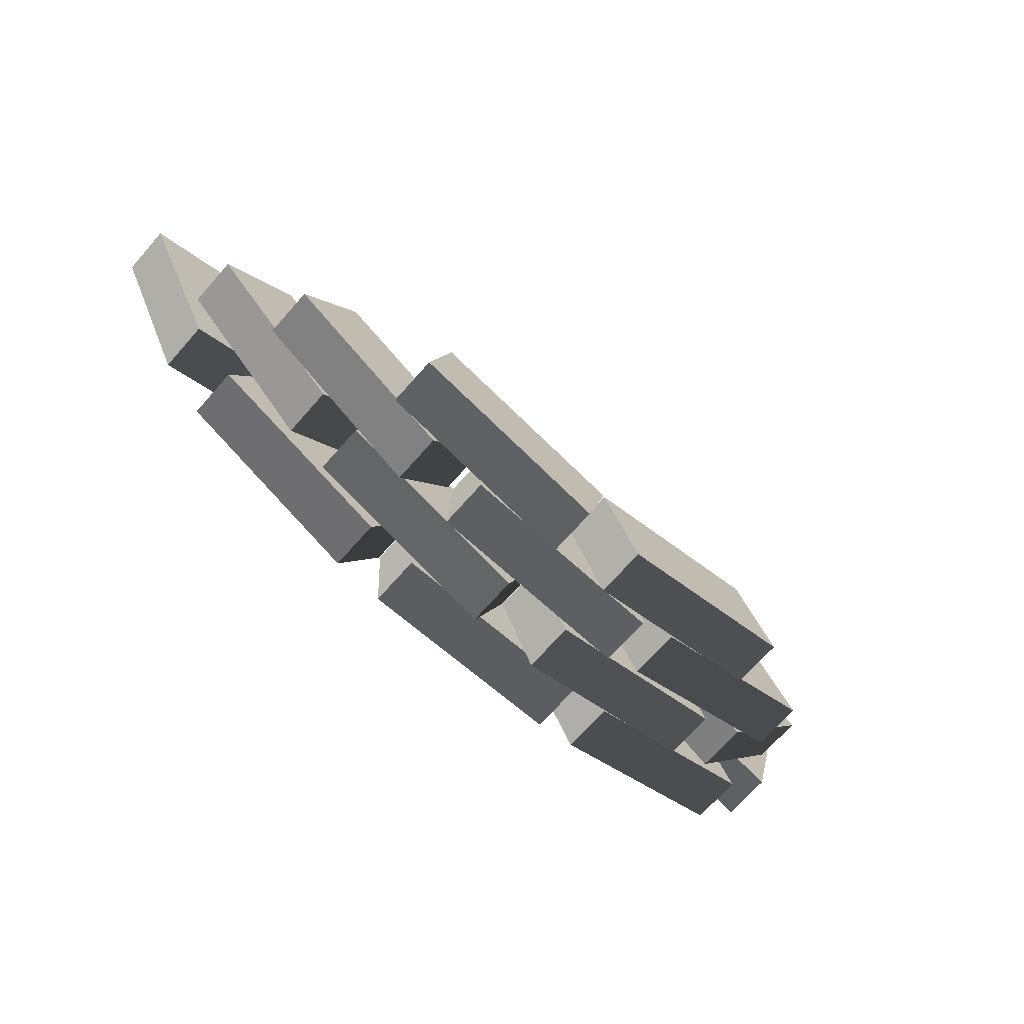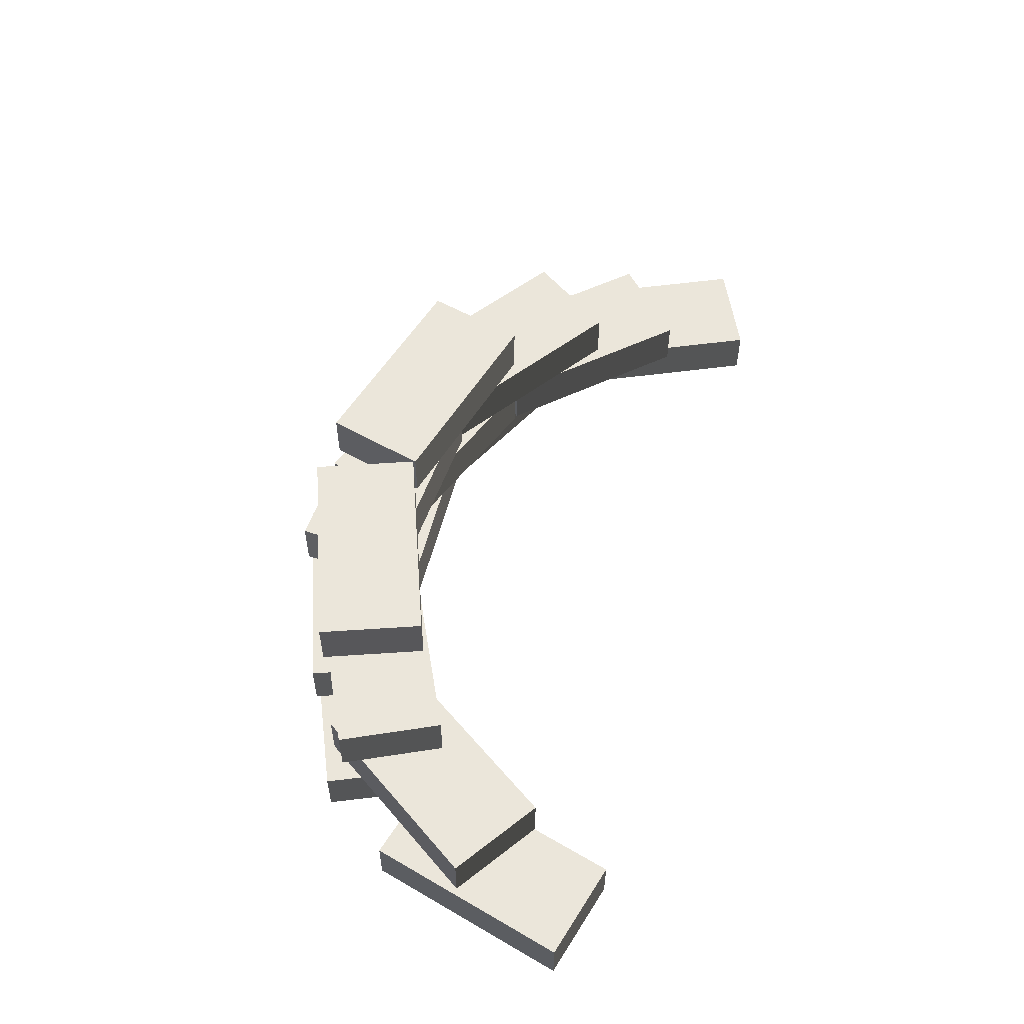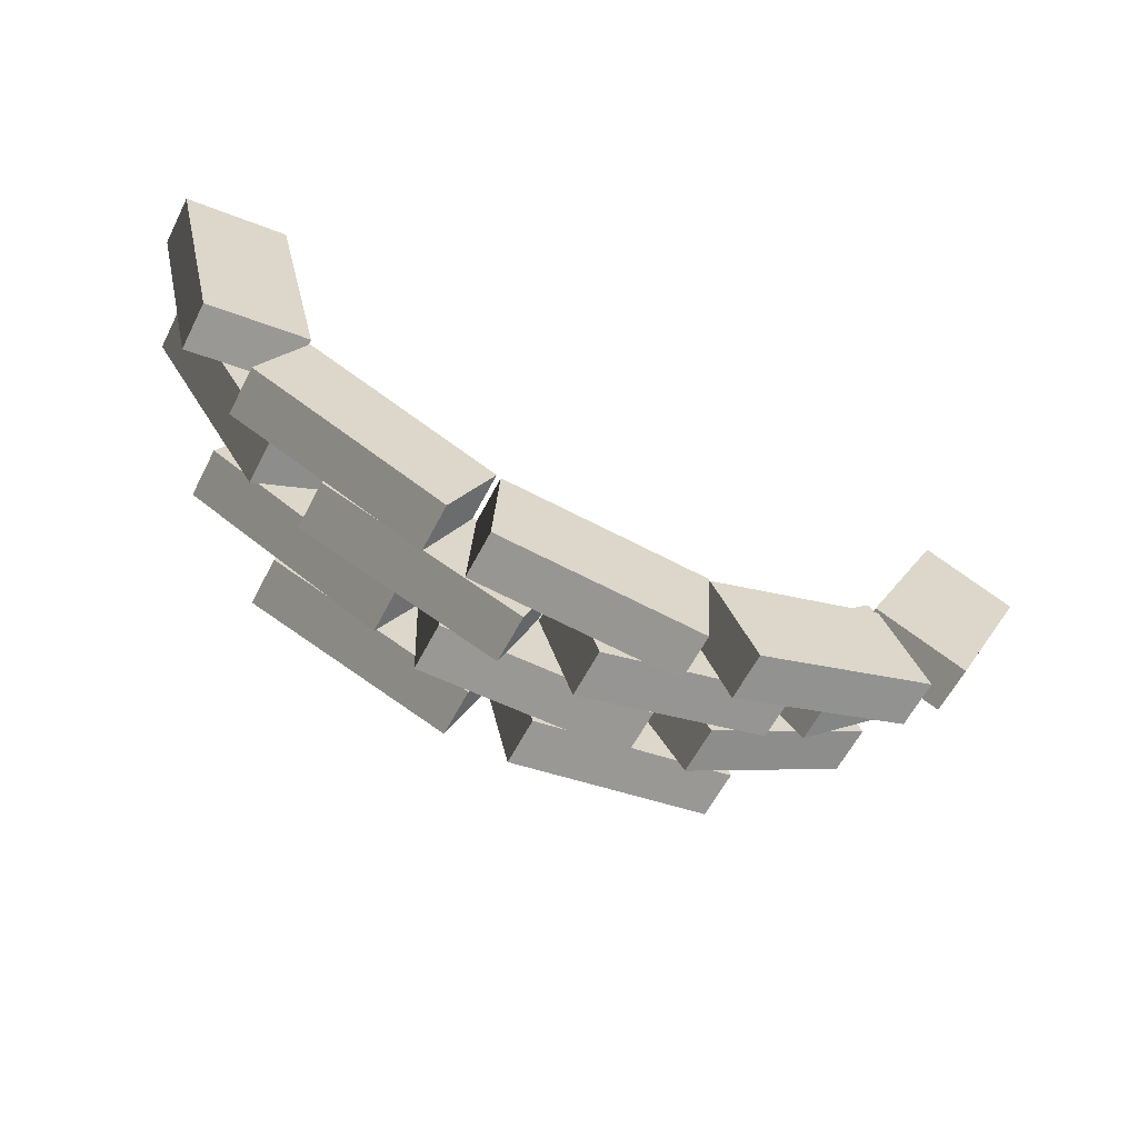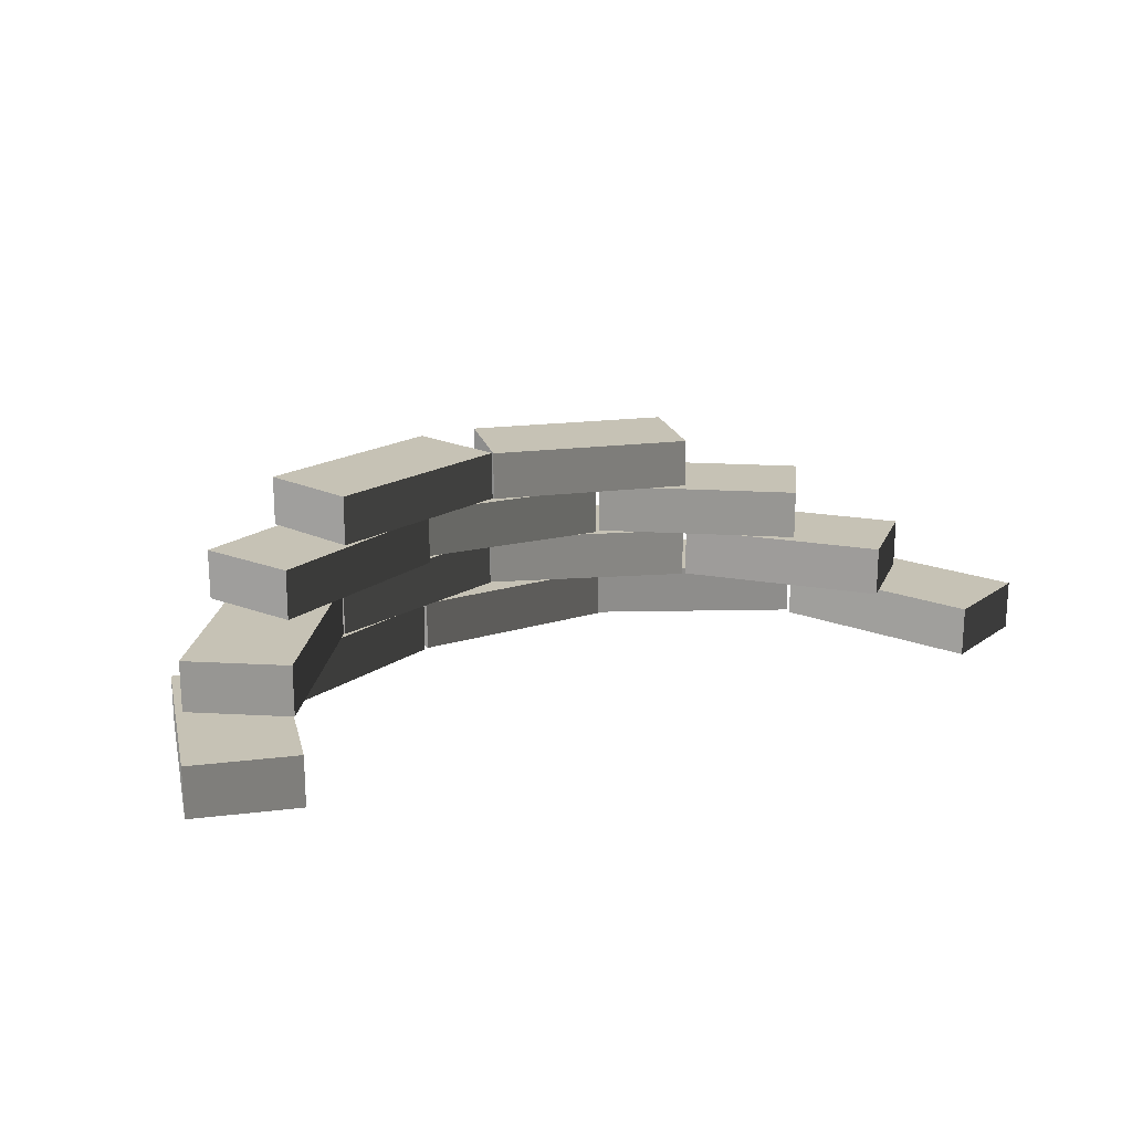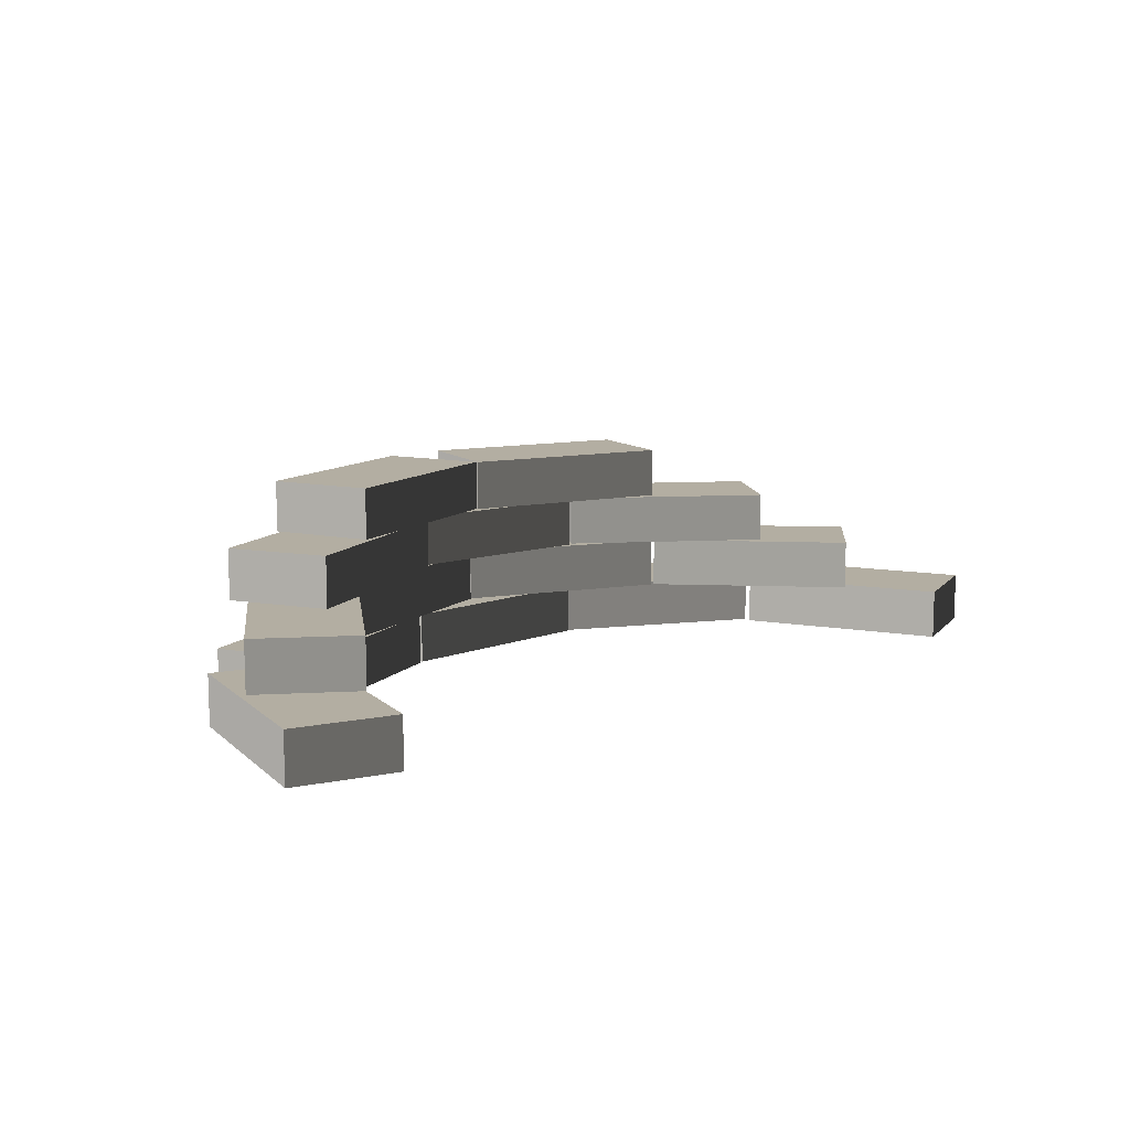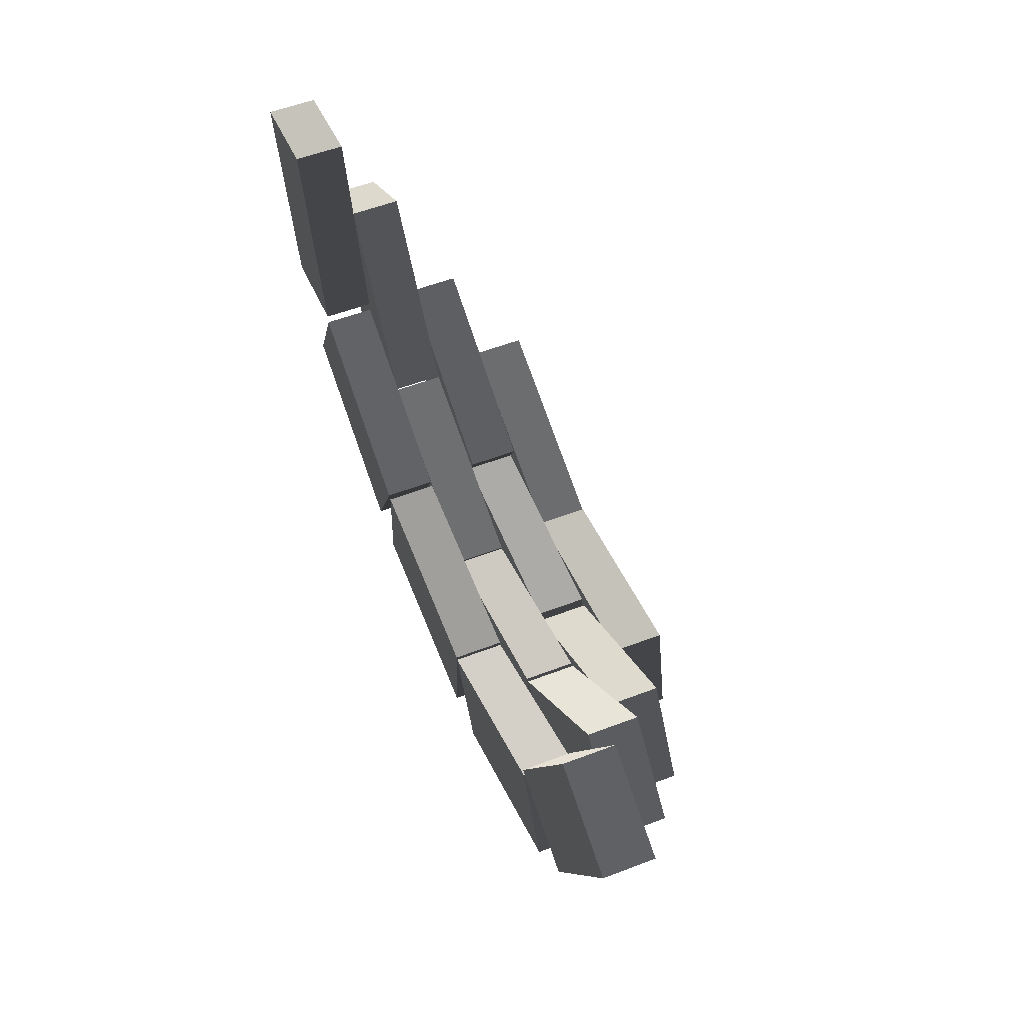
<metadata>
{"format":"obj","ext":"obj","renderer":"f3d","projection":"perspective","resolution":1024,"background":"white","views":[{"elev":-71.0,"azim":138.4,"up":"+Z"},{"elev":54.9,"azim":-72.4,"up":"+Y"},{"elev":-60.2,"azim":-27.2,"up":"+Z"},{"elev":18.9,"azim":-27.0,"up":"+Y"},{"elev":10.8,"azim":-40.7,"up":"+Y"},{"elev":56.8,"azim":68.4,"up":"+Z"}]}
</metadata>
<code>
v 0.6508 0 -0.7181
v 0.6508 0.3576 -0.7181
v 0.6066 0.3576 -1.465
v 0.6066 0 -1.465
v 0.6508 0.3576 -0.7181
v -0.8551 0.3576 -0.629
v -0.8993 0.3576 -1.376
v 0.6066 0.3576 -1.465
v -0.8551 0.3576 -0.629
v -0.8551 0 -0.629
v -0.8993 0 -1.376
v -0.8993 0.3576 -1.376
v -0.8551 0 -0.629
v 0.6508 0 -0.7181
v 0.6066 0 -1.465
v -0.8993 0 -1.376
v 0.6066 0 -1.465
v 0.6066 0.3576 -1.465
v -0.8993 0.3576 -1.376
v -0.8993 0 -1.376
v -0.8551 0 -0.629
v -0.8551 0.3576 -0.629
v 0.6508 0.3576 -0.7181
v 0.6508 0 -0.7181
v -0.2269 0.3572 -0.8456
v -0.2269 0.7148 -0.8456
v -0.4965 0.7148 -1.543
v -0.4965 0.3572 -1.543
v -0.2269 0.7148 -0.8456
v -1.634 0.7148 -0.302
v -1.904 0.7148 -0.9998
v -0.4965 0.7148 -1.543
v -1.634 0.7148 -0.302
v -1.634 0.3572 -0.302
v -1.904 0.3572 -0.9998
v -1.904 0.7148 -0.9998
v -1.634 0.3572 -0.302
v -0.2269 0.3572 -0.8456
v -0.4965 0.3572 -1.543
v -1.904 0.3572 -0.9998
v -0.4965 0.3572 -1.543
v -0.4965 0.7148 -1.543
v -1.904 0.7148 -0.9998
v -1.904 0.3572 -0.9998
v -1.634 0.3572 -0.302
v -1.634 0.7148 -0.302
v -0.2269 0.7148 -0.8456
v -0.2269 0.3572 -0.8456
v 1.203 0.3572 -0.3521
v 1.203 0.7148 -0.3521
v 1.451 0.7148 -1.058
v 1.451 0.3572 -1.058
v 1.203 0.7148 -0.3521
v -0.2203 0.7148 -0.8521
v 0.02767 0.7148 -1.558
v 1.451 0.7148 -1.058
v -0.2203 0.7148 -0.8521
v -0.2203 0.3572 -0.8521
v 0.02767 0.3572 -1.558
v 0.02767 0.7148 -1.558
v -0.2203 0.3572 -0.8521
v 1.203 0.3572 -0.3521
v 1.451 0.3572 -1.058
v 0.02767 0.3572 -1.558
v 1.451 0.3572 -1.058
v 1.451 0.7148 -1.058
v 0.02767 0.7148 -1.558
v 0.02767 0.3572 -1.558
v -0.2203 0.3572 -0.8521
v -0.2203 0.7148 -0.8521
v 1.203 0.7148 -0.3521
v 1.203 0.3572 -0.3521
v 0.5773 0.7147 -0.6211
v 0.5773 1.072 -0.6211
v 0.6027 1.072 -1.369
v 0.6027 0.7147 -1.369
v 0.5773 1.072 -0.6211
v -0.9305 1.072 -0.6724
v -0.905 1.072 -1.42
v 0.6027 1.072 -1.369
v -0.9305 1.072 -0.6724
v -0.9305 0.7147 -0.6724
v -0.905 0.7147 -1.42
v -0.905 1.072 -1.42
v -0.9305 0.7147 -0.6724
v 0.5773 0.7147 -0.6211
v 0.6027 0.7147 -1.369
v -0.905 0.7147 -1.42
v 0.6027 0.7147 -1.369
v 0.6027 1.072 -1.369
v -0.905 1.072 -1.42
v -0.905 0.7147 -1.42
v -0.9305 0.7147 -0.6724
v -0.9305 1.072 -0.6724
v 0.5773 1.072 -0.6211
v 0.5773 0.7147 -0.6211
v -0.2526 1.072 -0.7305
v -0.2526 1.429 -0.7305
v -0.5288 1.429 -1.426
v -0.5288 1.072 -1.426
v -0.2526 1.429 -0.7305
v -1.655 1.429 -0.1735
v -1.931 1.429 -0.8687
v -0.5288 1.429 -1.426
v -1.655 1.429 -0.1735
v -1.655 1.072 -0.1735
v -1.931 1.072 -0.8687
v -1.931 1.429 -0.8687
v -1.655 1.072 -0.1735
v -0.2526 1.072 -0.7305
v -0.5288 1.072 -1.426
v -1.931 1.072 -0.8687
v -0.5288 1.072 -1.426
v -0.5288 1.429 -1.426
v -1.931 1.429 -0.8687
v -1.931 1.072 -0.8687
v -1.655 1.072 -0.1735
v -1.655 1.429 -0.1735
v -0.2526 1.429 -0.7305
v -0.2526 1.072 -0.7305
v 2.029 0 -0.1038
v 2.029 0.3576 -0.1038
v 2.344 0.3576 -0.7826
v 2.344 0 -0.7826
v 2.029 0.3576 -0.1038
v 0.6602 0.3576 -0.7377
v 0.9745 0.3576 -1.417
v 2.344 0.3576 -0.7826
v 0.6602 0.3576 -0.7377
v 0.6602 0 -0.7377
v 0.9745 0 -1.417
v 0.9745 0.3576 -1.417
v 0.6602 0 -0.7377
v 2.029 0 -0.1038
v 2.344 0 -0.7826
v 0.9745 0 -1.417
v 2.344 0 -0.7826
v 2.344 0.3576 -0.7826
v 0.9745 0.3576 -1.417
v 0.9745 0 -1.417
v 0.6602 0 -0.7377
v 0.6602 0.3576 -0.7377
v 2.029 0.3576 -0.1038
v 2.029 0 -0.1038
v 2.67 0 1.314
v 2.67 0.3576 1.314
v 3.344 0.3576 0.9906
v 3.344 0 0.9906
v 2.67 0.3576 1.314
v 2.017 0.3576 -0.04547
v 2.691 0.3576 -0.3693
v 3.344 0.3576 0.9906
v 2.017 0.3576 -0.04547
v 2.017 0 -0.04547
v 2.691 0 -0.3693
v 2.691 0.3576 -0.3693
v 2.017 0 -0.04547
v 2.67 0 1.314
v 3.344 0 0.9906
v 2.691 0 -0.3693
v 3.344 0 0.9906
v 3.344 0.3576 0.9906
v 2.691 0.3576 -0.3693
v 2.691 0 -0.3693
v 2.017 0 -0.04547
v 2.017 0.3576 -0.04547
v 2.67 0.3576 1.314
v 2.67 0 1.314
v 2.281 0.3572 0.7337
v 2.281 0.7148 0.7337
v 2.817 0.7148 0.212
v 2.817 0.3572 0.212
v 2.281 0.7148 0.7337
v 1.229 0.7148 -0.3476
v 1.765 0.7148 -0.8693
v 2.817 0.7148 0.212
v 1.229 0.7148 -0.3476
v 1.229 0.3572 -0.3476
v 1.765 0.3572 -0.8693
v 1.765 0.7148 -0.8693
v 1.229 0.3572 -0.3476
v 2.281 0.3572 0.7337
v 2.817 0.3572 0.212
v 1.765 0.3572 -0.8693
v 2.817 0.3572 0.212
v 2.817 0.7148 0.212
v 1.765 0.7148 -0.8693
v 1.765 0.3572 -0.8693
v 1.229 0.3572 -0.3476
v 1.229 0.7148 -0.3476
v 2.281 0.7148 0.7337
v 2.281 0.3572 0.7337
v 1.876 0.7147 0.1893
v 1.876 1.072 0.1893
v 2.291 1.072 -0.4333
v 2.291 0.7147 -0.4333
v 1.876 1.072 0.1893
v 0.6208 1.072 -0.6469
v 1.036 1.072 -1.27
v 2.291 1.072 -0.4333
v 0.6208 1.072 -0.6469
v 0.6208 0.7147 -0.6469
v 1.036 0.7147 -1.27
v 1.036 1.072 -1.27
v 0.6208 0.7147 -0.6469
v 1.876 0.7147 0.1893
v 2.291 0.7147 -0.4333
v 1.036 0.7147 -1.27
v 2.291 0.7147 -0.4333
v 2.291 1.072 -0.4333
v 1.036 1.072 -1.27
v 1.036 0.7147 -1.27
v 0.6208 0.7147 -0.6469
v 0.6208 1.072 -0.6469
v 1.876 1.072 0.1893
v 1.876 0.7147 0.1893
v 1.219 1.072 -0.365
v 1.219 1.429 -0.365
v 1.392 1.429 -1.093
v 1.392 1.072 -1.093
v 1.219 1.429 -0.365
v -0.2488 1.429 -0.7143
v -0.07558 1.429 -1.442
v 1.392 1.429 -1.093
v -0.2488 1.429 -0.7143
v -0.2488 1.072 -0.7143
v -0.07558 1.072 -1.442
v -0.07558 1.429 -1.442
v -0.2488 1.072 -0.7143
v 1.219 1.072 -0.365
v 1.392 1.072 -1.093
v -0.07558 1.072 -1.442
v 1.392 1.072 -1.093
v 1.392 1.429 -1.093
v -0.07558 1.429 -1.442
v -0.07558 1.072 -1.442
v -0.2488 1.072 -0.7143
v -0.2488 1.429 -0.7143
v 1.219 1.429 -0.365
v 1.219 1.072 -0.365
v -0.8852 0 -0.6126
v -0.8852 0.3576 -0.6126
v -1.2 0.3576 -1.291
v -1.2 0 -1.291
v -0.8852 0.3576 -0.6126
v -2.254 0.3576 0.02169
v -2.568 0.3576 -0.6571
v -1.2 0.3576 -1.291
v -2.254 0.3576 0.02169
v -2.254 0 0.02169
v -2.568 0 -0.6571
v -2.568 0.3576 -0.6571
v -2.254 0 0.02169
v -0.8852 0 -0.6126
v -1.2 0 -1.291
v -2.568 0 -0.6571
v -1.2 0 -1.291
v -1.2 0.3576 -1.291
v -2.568 0.3576 -0.6571
v -2.568 0 -0.6571
v -2.254 0 0.02169
v -2.254 0.3576 0.02169
v -0.8852 0.3576 -0.6126
v -0.8852 0 -0.6126
v -2.255 0 0.09359
v -2.255 0.3576 0.09359
v -2.981 0.3576 -0.08637
v -2.981 0 -0.08637
v -2.255 0.3576 0.09359
v -2.618 0.3576 1.558
v -3.344 0.3576 1.378
v -2.981 0.3576 -0.08637
v -2.618 0.3576 1.558
v -2.618 0 1.558
v -3.344 0 1.378
v -3.344 0.3576 1.378
v -2.618 0 1.558
v -2.255 0 0.09359
v -2.981 0 -0.08637
v -3.344 0 1.378
v -2.981 0 -0.08637
v -2.981 0.3576 -0.08637
v -3.344 0.3576 1.378
v -3.344 0 1.378
v -2.618 0 1.558
v -2.618 0.3576 1.558
v -2.255 0.3576 0.09359
v -2.255 0 0.09359
v -1.644 0.3572 -0.3034
v -1.644 0.7148 -0.3034
v -2.272 0.7148 -0.7101
v -2.272 0.3572 -0.7101
v -1.644 0.7148 -0.3034
v -2.465 0.7148 0.9628
v -3.092 0.7148 0.556
v -2.272 0.7148 -0.7101
v -2.465 0.7148 0.9628
v -2.465 0.3572 0.9628
v -3.092 0.3572 0.556
v -3.092 0.7148 0.556
v -2.465 0.3572 0.9628
v -1.644 0.3572 -0.3034
v -2.272 0.3572 -0.7101
v -3.092 0.3572 0.556
v -2.272 0.3572 -0.7101
v -2.272 0.7148 -0.7101
v -3.092 0.7148 0.556
v -3.092 0.3572 0.556
v -2.465 0.3572 0.9628
v -2.465 0.7148 0.9628
v -1.644 0.7148 -0.3034
v -1.644 0.3572 -0.3034
v -0.8637 0.7147 -0.5278
v -0.8637 1.072 -0.5278
v -1.203 1.072 -1.195
v -1.203 0.7147 -1.195
v -0.8637 1.072 -0.5278
v -2.209 1.072 0.1554
v -2.548 1.072 -0.5115
v -1.203 1.072 -1.195
v -2.209 1.072 0.1554
v -2.209 0.7147 0.1554
v -2.548 0.7147 -0.5115
v -2.548 1.072 -0.5115
v -2.209 0.7147 0.1554
v -0.8637 0.7147 -0.5278
v -1.203 0.7147 -1.195
v -2.548 0.7147 -0.5115
v -1.203 0.7147 -1.195
v -1.203 1.072 -1.195
v -2.548 1.072 -0.5115
v -2.548 0.7147 -0.5115
v -2.209 0.7147 0.1554
v -2.209 1.072 0.1554
v -0.8637 1.072 -0.5278
v -0.8637 0.7147 -0.5278
g sandbags_01_(4)_571_98
f 1 3 2
f 1 4 3
f 5 7 6
f 5 8 7
f 9 11 10
f 9 12 11
f 13 15 14
f 13 16 15
f 17 19 18
f 17 20 19
f 21 23 22
f 21 24 23
f 25 27 26
f 25 28 27
f 29 31 30
f 29 32 31
f 33 35 34
f 33 36 35
f 37 39 38
f 37 40 39
f 41 43 42
f 41 44 43
f 45 47 46
f 45 48 47
f 49 51 50
f 49 52 51
f 53 55 54
f 53 56 55
f 57 59 58
f 57 60 59
f 61 63 62
f 61 64 63
f 65 67 66
f 65 68 67
f 69 71 70
f 69 72 71
f 73 75 74
f 73 76 75
f 77 79 78
f 77 80 79
f 81 83 82
f 81 84 83
f 85 87 86
f 85 88 87
f 89 91 90
f 89 92 91
f 93 95 94
f 93 96 95
f 97 99 98
f 97 100 99
f 101 103 102
f 101 104 103
f 105 107 106
f 105 108 107
f 109 111 110
f 109 112 111
f 113 115 114
f 113 116 115
f 117 119 118
f 117 120 119
f 121 123 122
f 121 124 123
f 125 127 126
f 125 128 127
f 129 131 130
f 129 132 131
f 133 135 134
f 133 136 135
f 137 139 138
f 137 140 139
f 141 143 142
f 141 144 143
f 145 147 146
f 145 148 147
f 149 151 150
f 149 152 151
f 153 155 154
f 153 156 155
f 157 159 158
f 157 160 159
f 161 163 162
f 161 164 163
f 165 167 166
f 165 168 167
f 169 171 170
f 169 172 171
f 173 175 174
f 173 176 175
f 177 179 178
f 177 180 179
f 181 183 182
f 181 184 183
f 185 187 186
f 185 188 187
f 189 191 190
f 189 192 191
f 193 195 194
f 193 196 195
f 197 199 198
f 197 200 199
f 201 203 202
f 201 204 203
f 205 207 206
f 205 208 207
f 209 211 210
f 209 212 211
f 213 215 214
f 213 216 215
f 217 219 218
f 217 220 219
f 221 223 222
f 221 224 223
f 225 227 226
f 225 228 227
f 229 231 230
f 229 232 231
f 233 235 234
f 233 236 235
f 237 239 238
f 237 240 239
f 241 243 242
f 241 244 243
f 245 247 246
f 245 248 247
f 249 251 250
f 249 252 251
f 253 255 254
f 253 256 255
f 257 259 258
f 257 260 259
f 261 263 262
f 261 264 263
f 265 267 266
f 265 268 267
f 269 271 270
f 269 272 271
f 273 275 274
f 273 276 275
f 277 279 278
f 277 280 279
f 281 283 282
f 281 284 283
f 285 287 286
f 285 288 287
f 289 291 290
f 289 292 291
f 293 295 294
f 293 296 295
f 297 299 298
f 297 300 299
f 301 303 302
f 301 304 303
f 305 307 306
f 305 308 307
f 309 311 310
f 309 312 311
f 313 315 314
f 313 316 315
f 317 319 318
f 317 320 319
f 321 323 322
f 321 324 323
f 325 327 326
f 325 328 327
f 329 331 330
f 329 332 331
f 333 335 334
f 333 336 335

</code>
